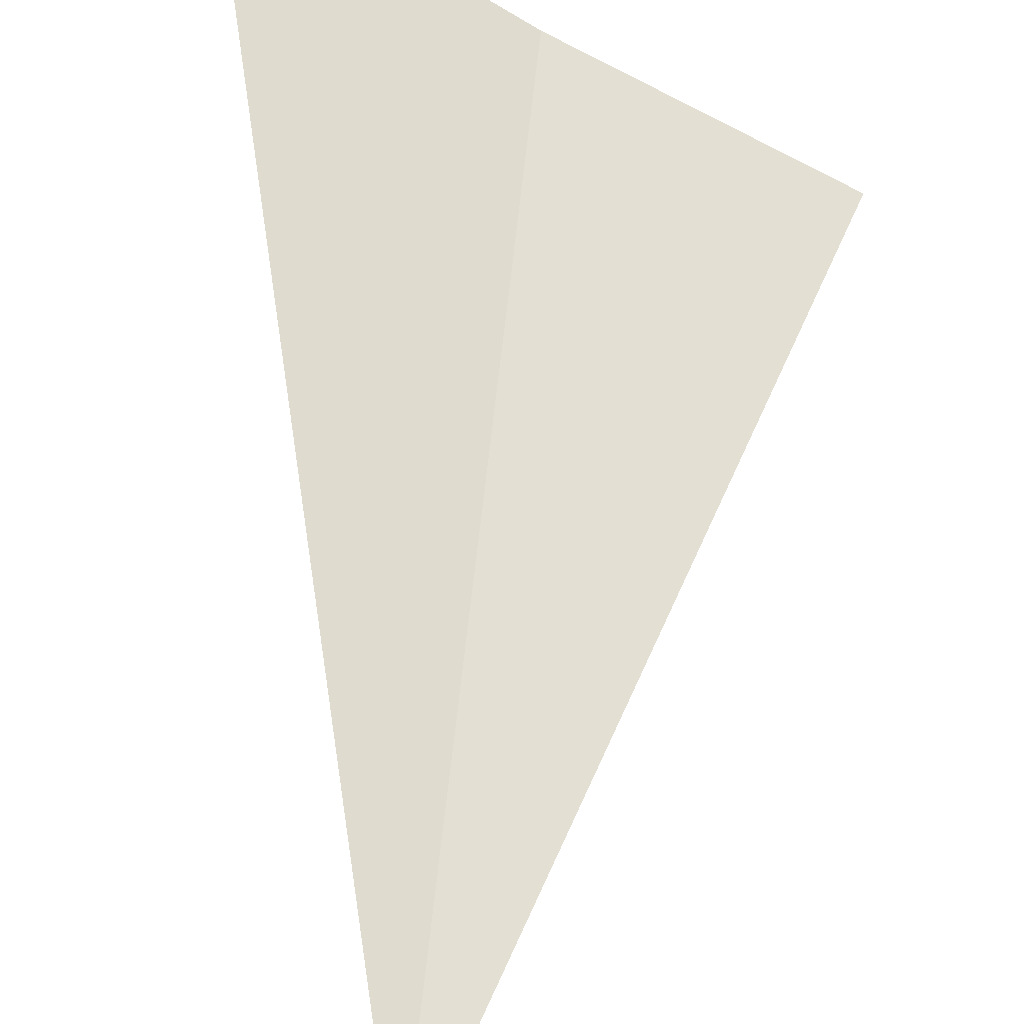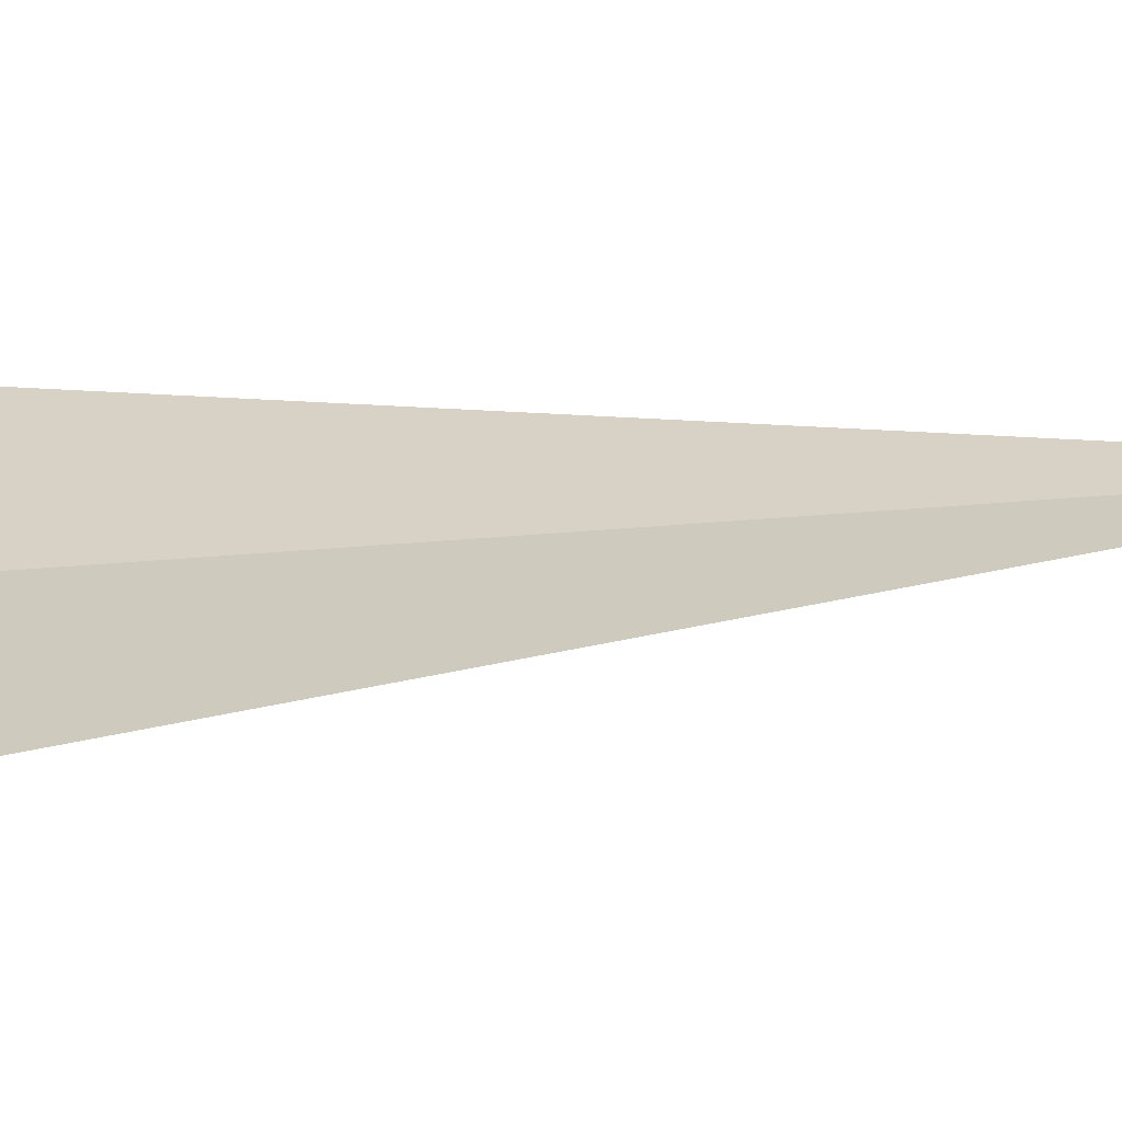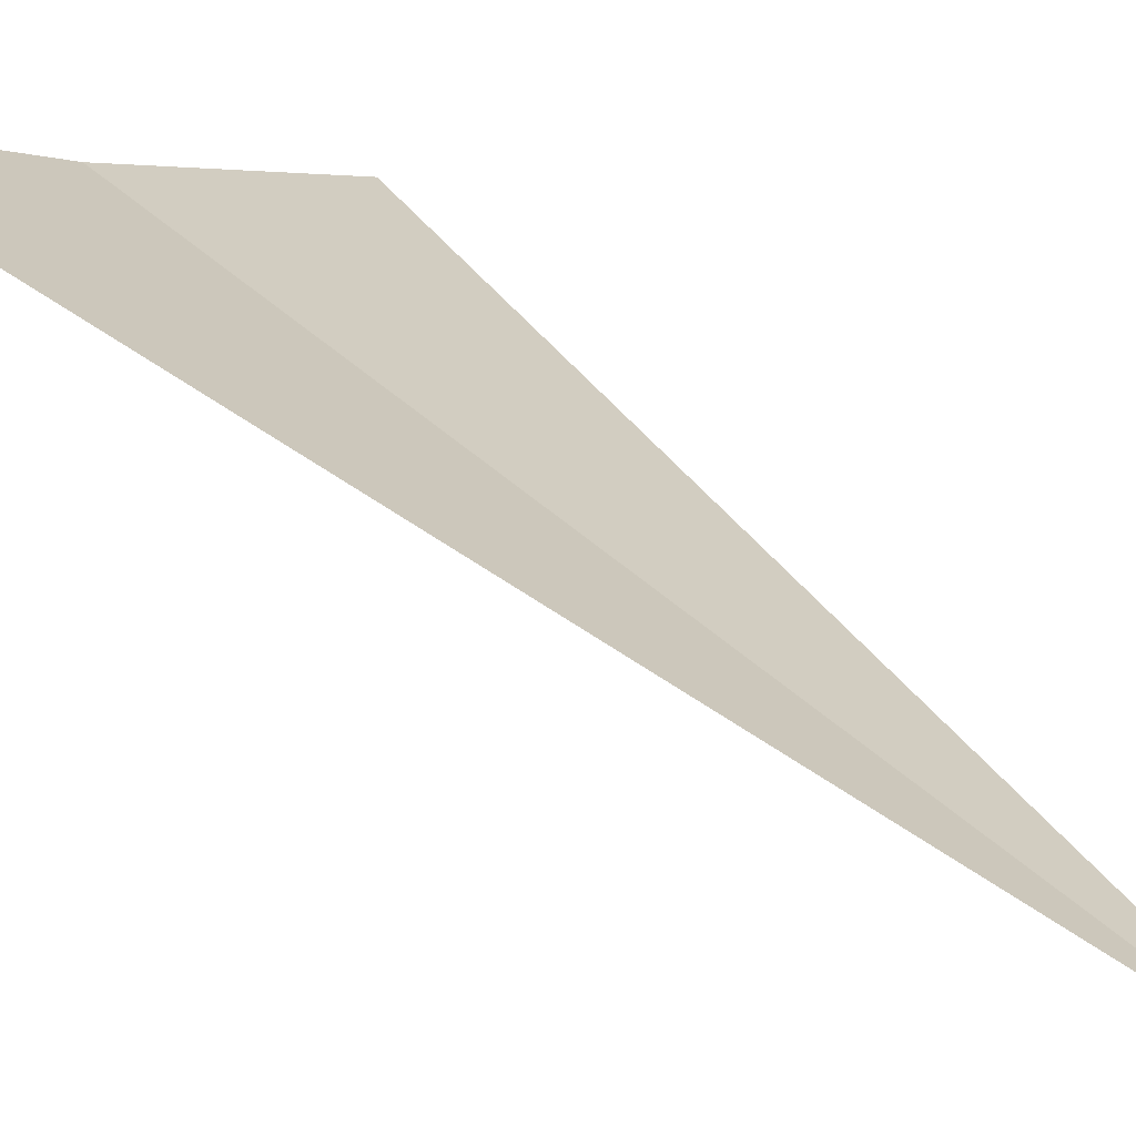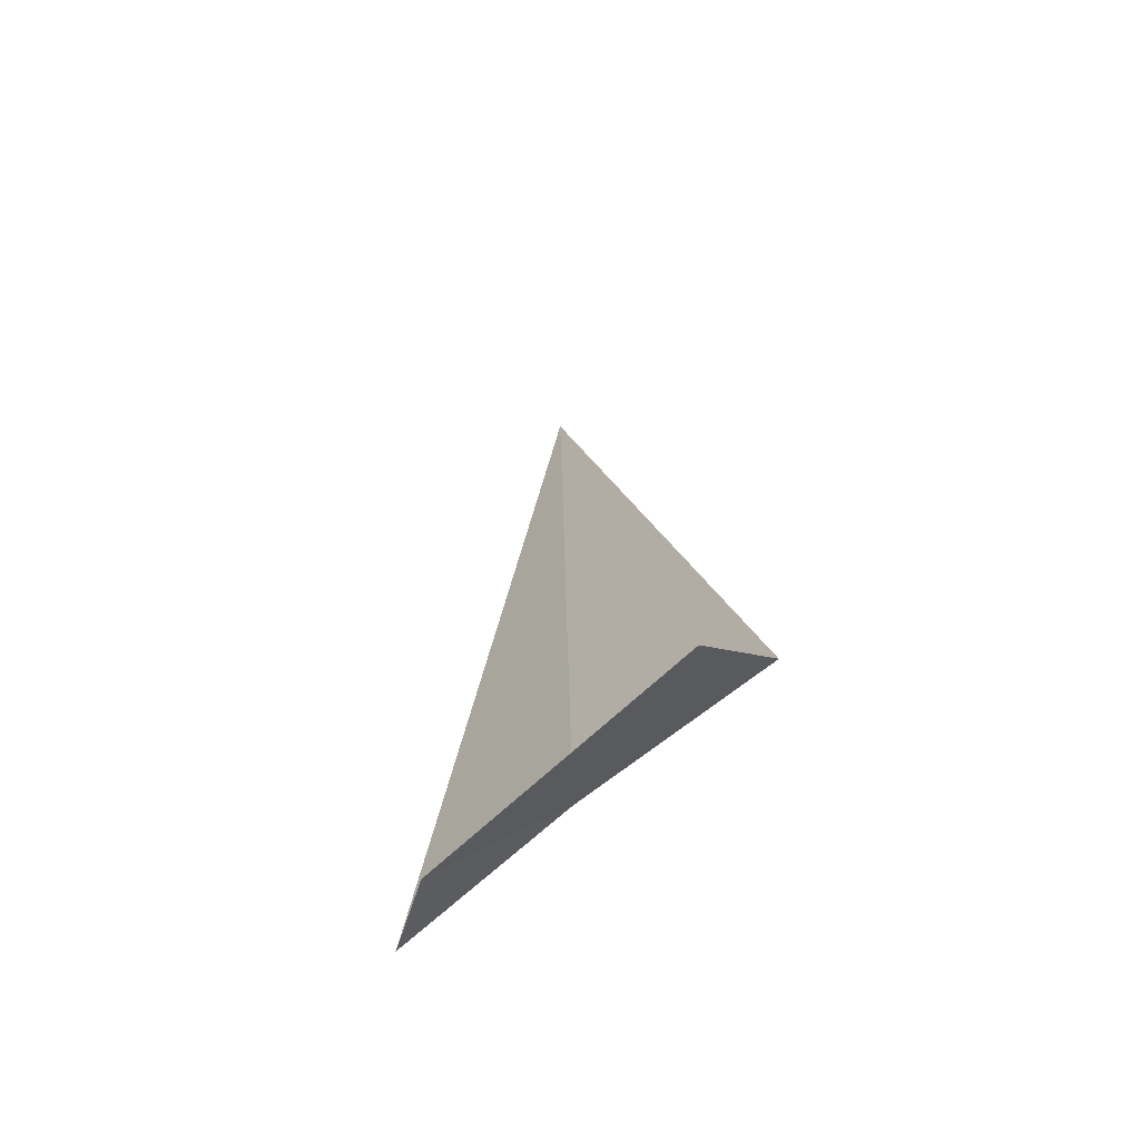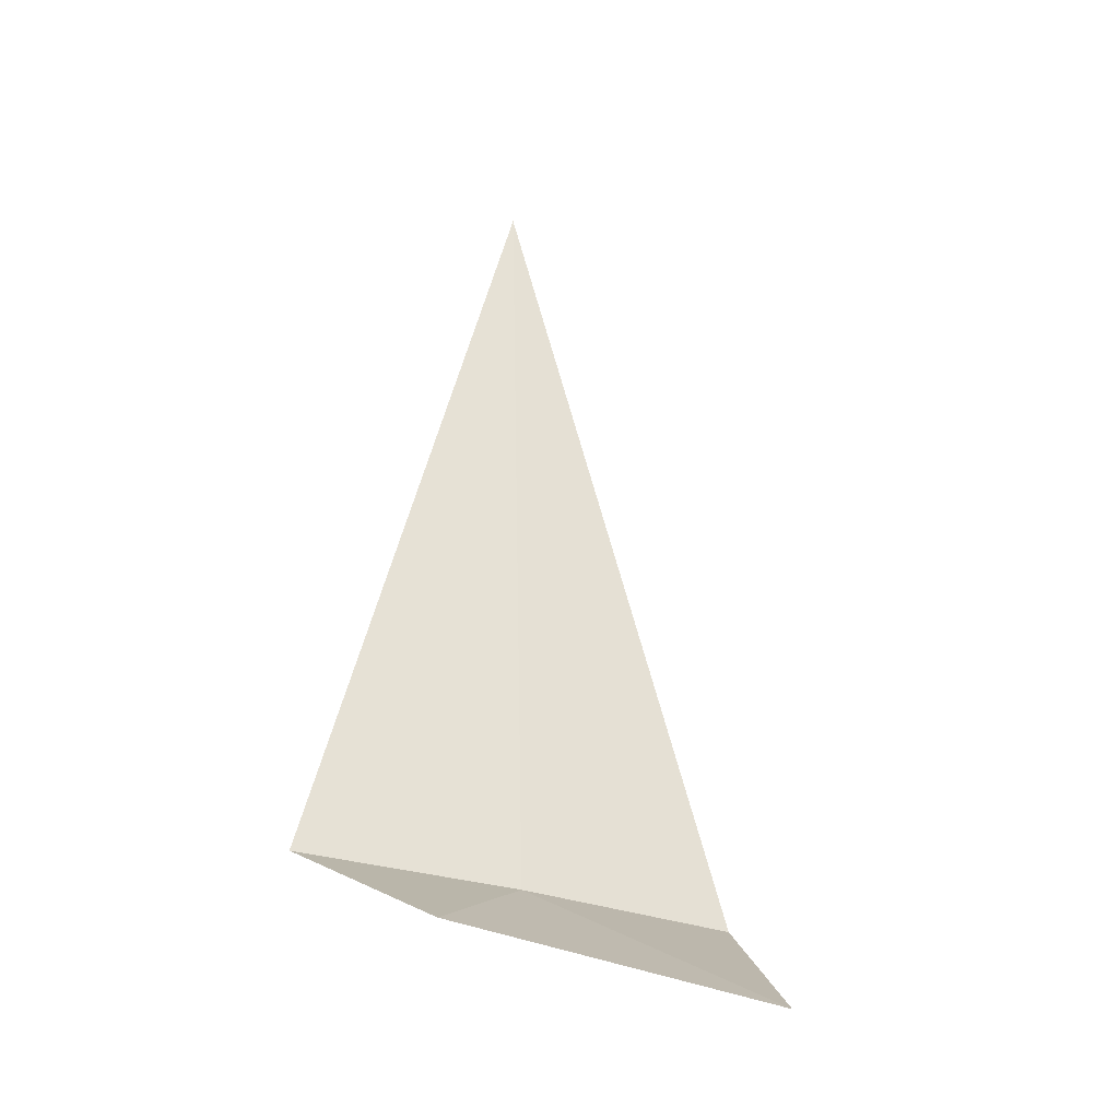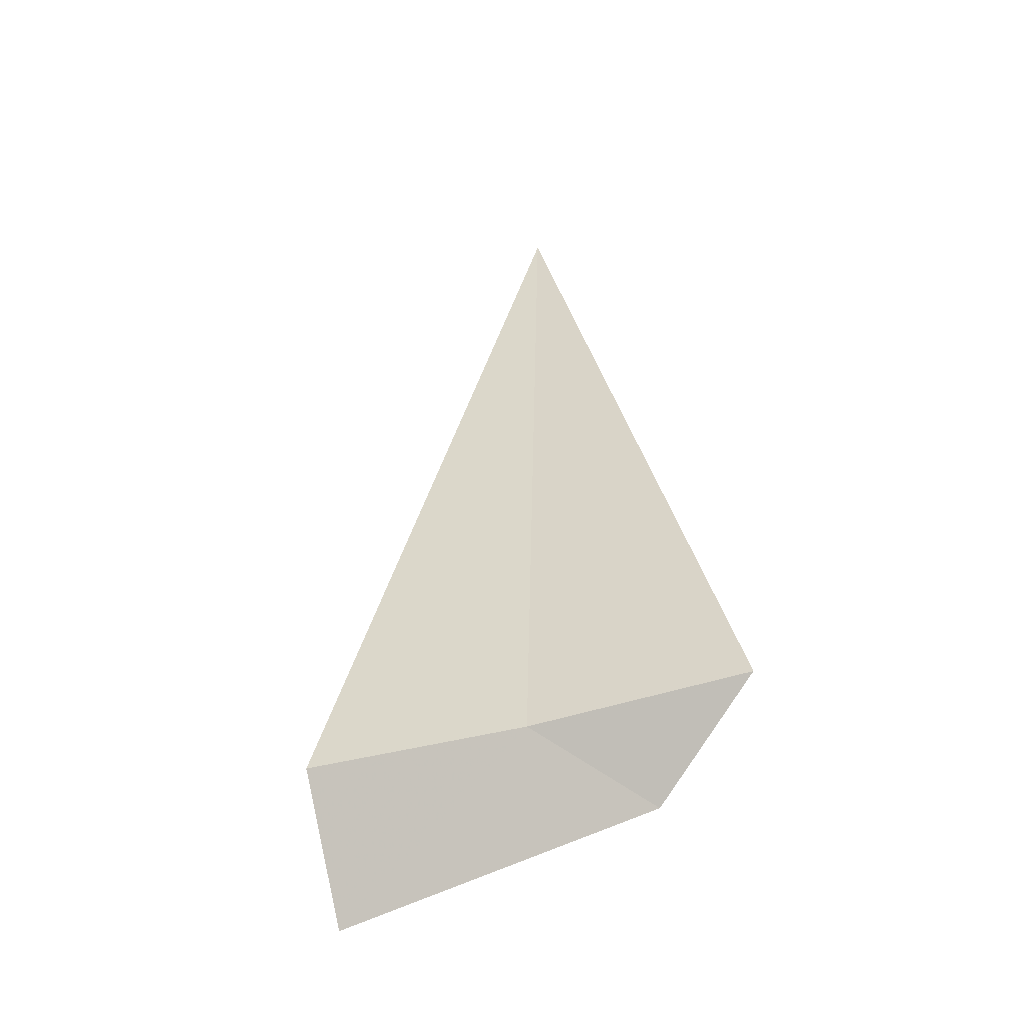
<metadata>
{"format":"obj","ext":"obj","renderer":"f3d","projection":"perspective","resolution":1024,"background":"white","views":[{"elev":44.7,"azim":-176.6,"up":"+Z"},{"elev":58.3,"azim":84.7,"up":"+Z"},{"elev":43.3,"azim":137.1,"up":"+Z"},{"elev":-62.0,"azim":-169.7,"up":"+Y"},{"elev":-33.2,"azim":123.0,"up":"+Y"},{"elev":-49.1,"azim":-14.7,"up":"+Y"}]}
</metadata>
<code>
v 8.049 14.7 6.092
v 7.394 14.13 5.087
v 7.104 14.7 5.539
v 8.951 14.7 6.713
v 8.678 14.34 6.095
v 8.131 18.75 6.145
f 1 3 2
f 1 5 4
f 1 2 5
f 1 6 3
f 1 4 6

</code>
